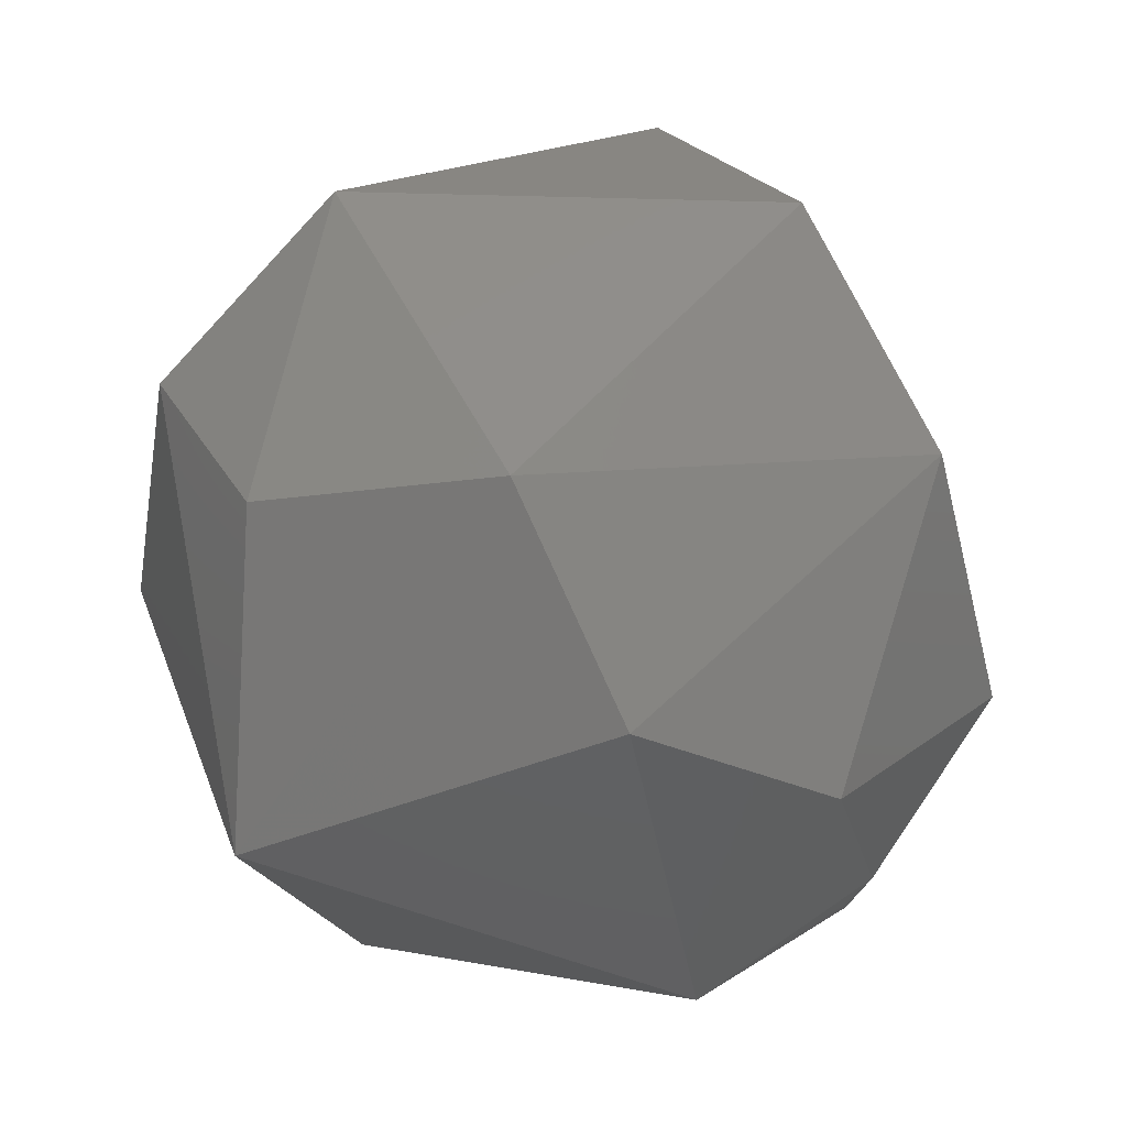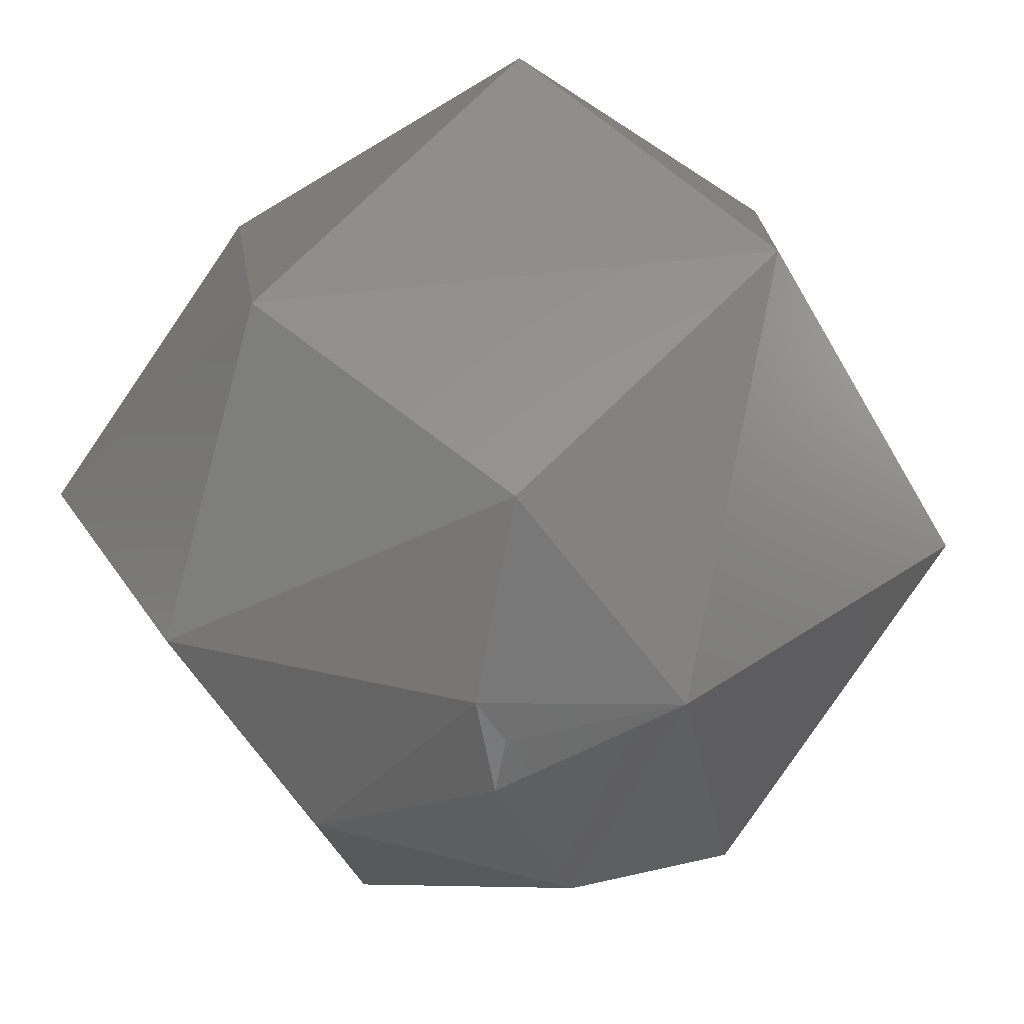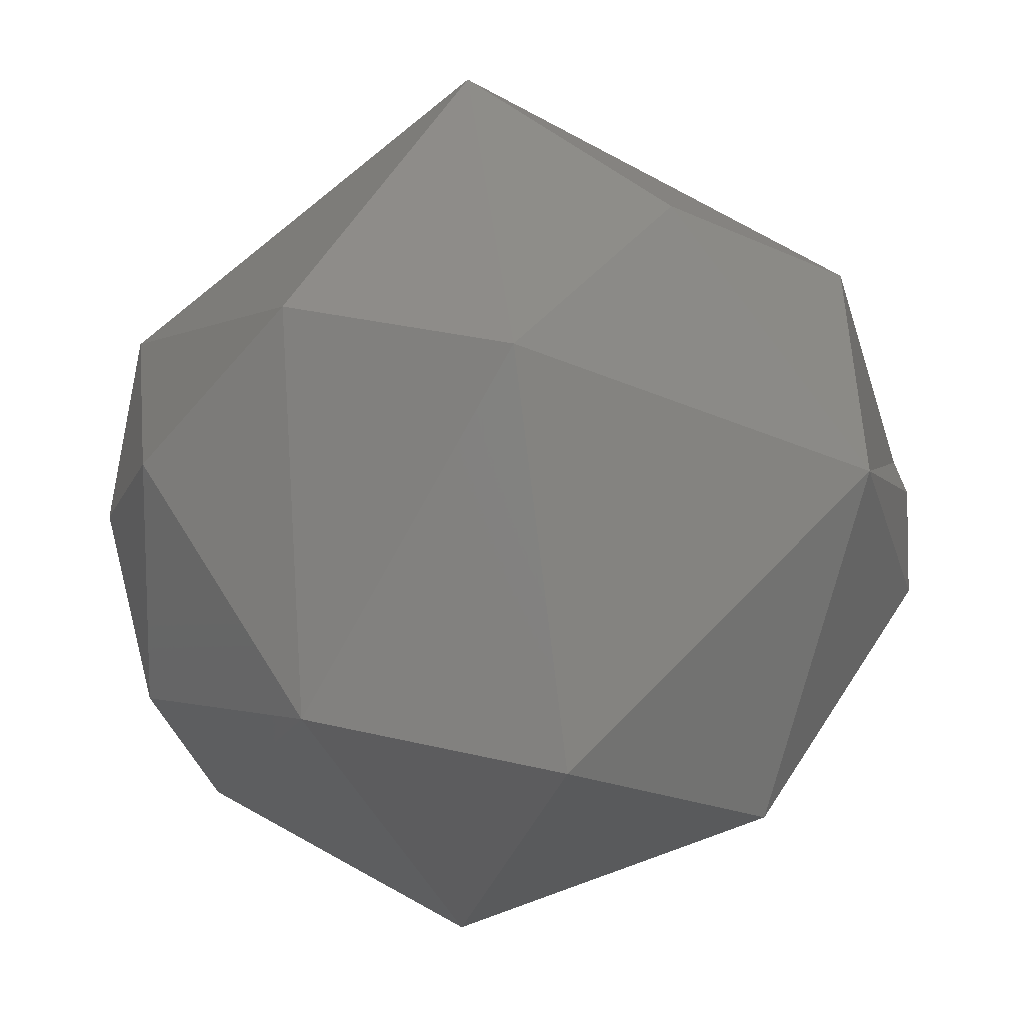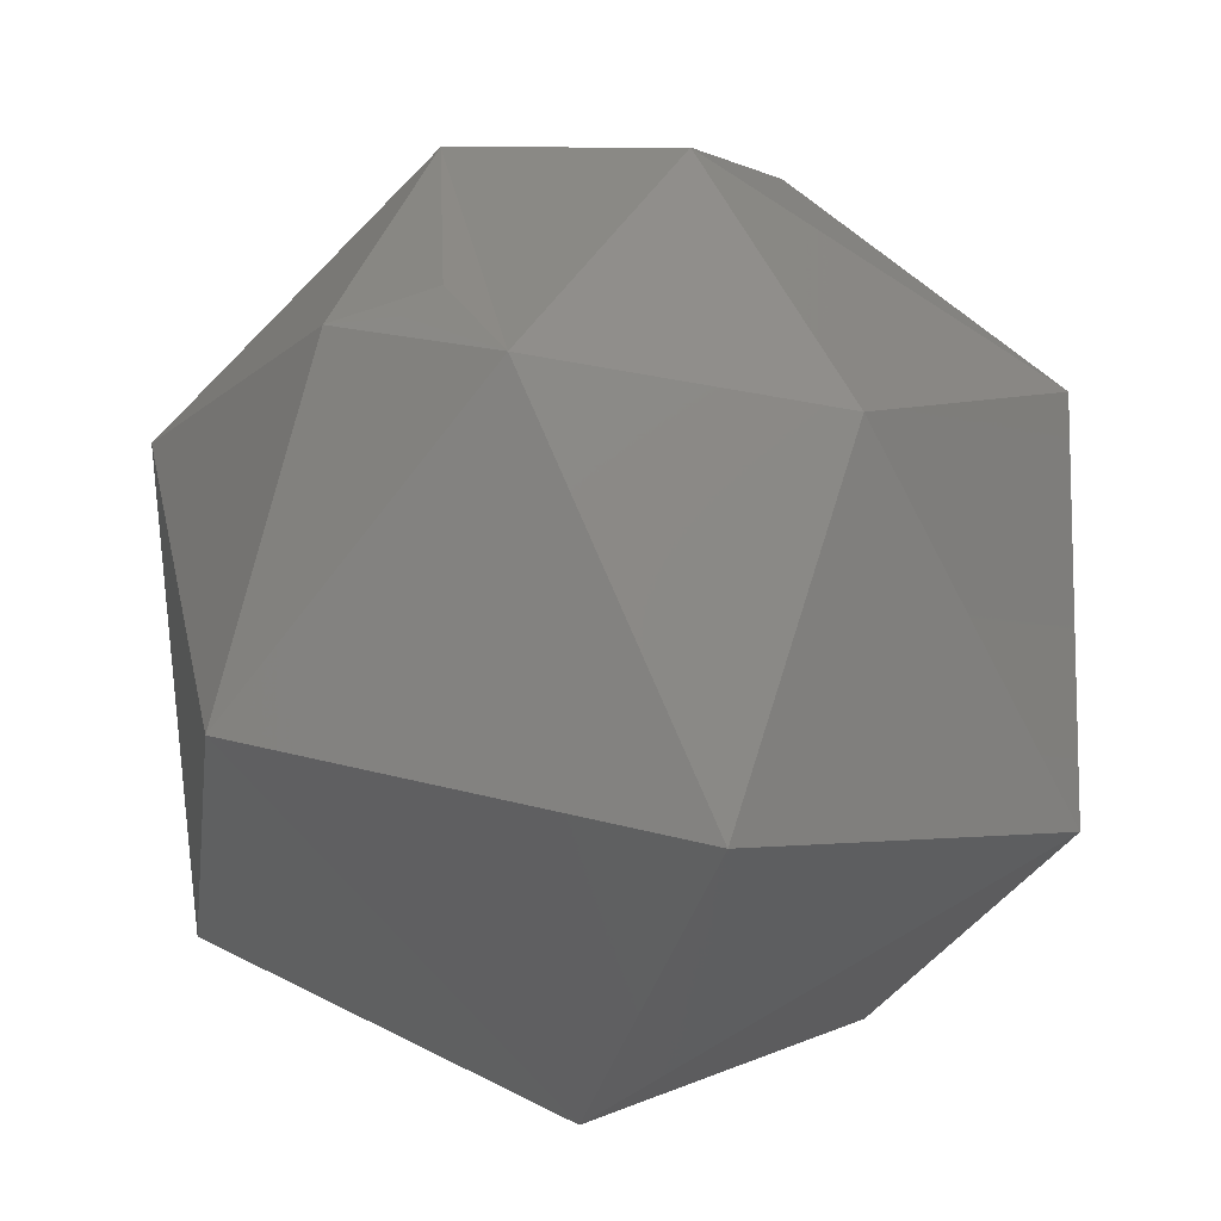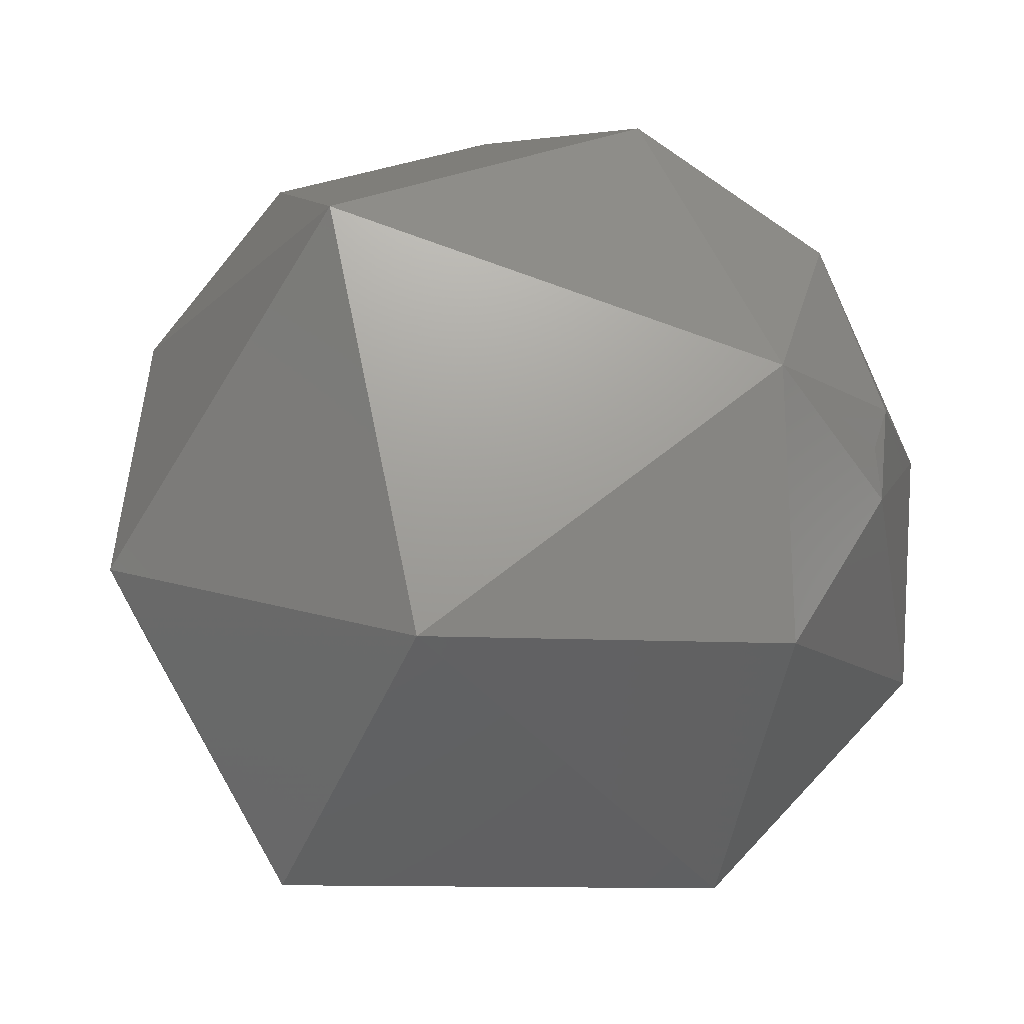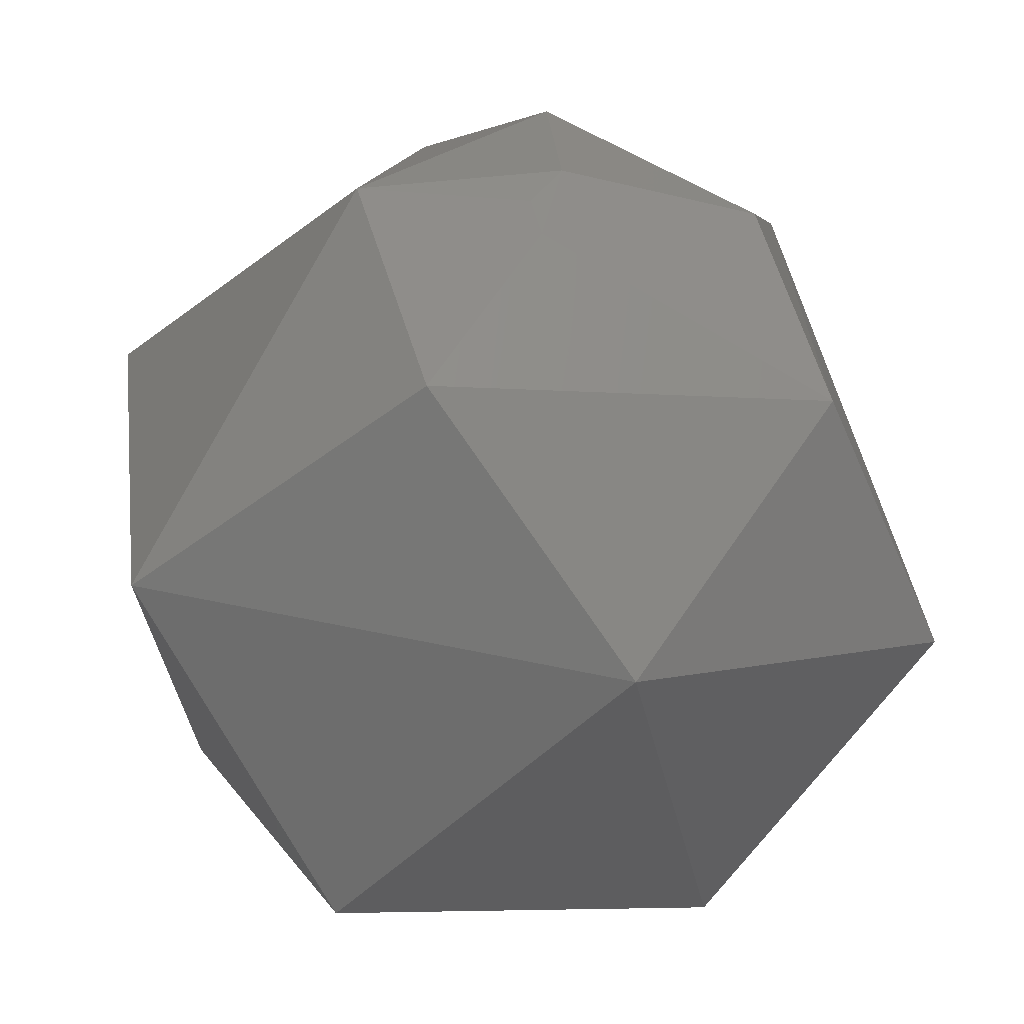
<metadata>
{"format":"stl","ext":"stl","renderer":"f3d","projection":"perspective","resolution":1024,"background":"white","views":[{"elev":75.0,"azim":-38.6,"up":"+Z"},{"elev":-57.7,"azim":-159.0,"up":"+Y"},{"elev":76.1,"azim":92.2,"up":"+Z"},{"elev":-39.8,"azim":-156.6,"up":"+Z"},{"elev":-20.4,"azim":-57.7,"up":"+Z"},{"elev":-46.8,"azim":-2.5,"up":"+Z"}]}
</metadata>
<code>
# stl→obj: 27 verts, 50 faces
v -0.7834 0.6362 -0.2268
v -0.8754 -0.3132 -0.5789
v -1 -0.1461 0.4304
v -0.2202 -0.883 -0.5164
v -0.395 -0.9631 0.07418
v -0.3959 0.3897 -0.9439
v 0.02413 -1.001 -0.1206
v -0.2246 0.9966 -0.1774
v 0.2506 -0.4137 -0.9262
v 0.5189 0.7157 -0.638
v 0.6864 -0.7403 -0.3556
v 1.003 -0.09146 -0.463
v 0.1666 1.005 0.03901
v 0.5339 -0.8599 0.1694
v 0.0719 -1.001 0.1197
v 0.7809 0.63 0.2755
v 0.7662 0.1531 0.761
v 0.6564 -0.4425 0.6926
v 0.02849 0.8234 0.6674
v 0.04814 -0.859 0.5595
v -0.133 0.0004032 1.025
v -0.2511 -0.5241 0.8636
v -0.08486 0.9983 0.0513
v -0.5063 0.7747 0.479
v -0.5489 0.3474 0.7977
v 0 0.9998 1e-06
v 1e-06 -0.9998 0
f 1 2 3
f 2 4 5
f 6 2 1
f 4 7 5
f 8 6 1
f 6 9 2
f 9 4 2
f 10 6 8
f 10 9 6
f 11 7 4
f 10 12 9
f 9 11 4
f 13 10 8
f 11 9 12
f 14 15 7
f 14 7 11
f 16 12 10
f 13 16 10
f 16 17 12
f 18 11 12
f 18 14 11
f 18 12 17
f 13 19 16
f 20 15 14
f 19 17 16
f 18 20 14
f 17 21 18
f 22 20 18
f 21 22 18
f 19 21 17
f 23 19 13
f 24 25 19
f 25 21 19
f 5 15 20
f 21 3 22
f 25 3 21
f 3 5 22
f 5 20 22
f 19 8 24
f 23 8 19
f 24 3 25
f 1 3 24
f 26 13 8
f 26 8 23
f 26 23 13
f 2 5 3
f 1 24 8
f 7 27 5
f 15 27 7
f 5 27 15

</code>
